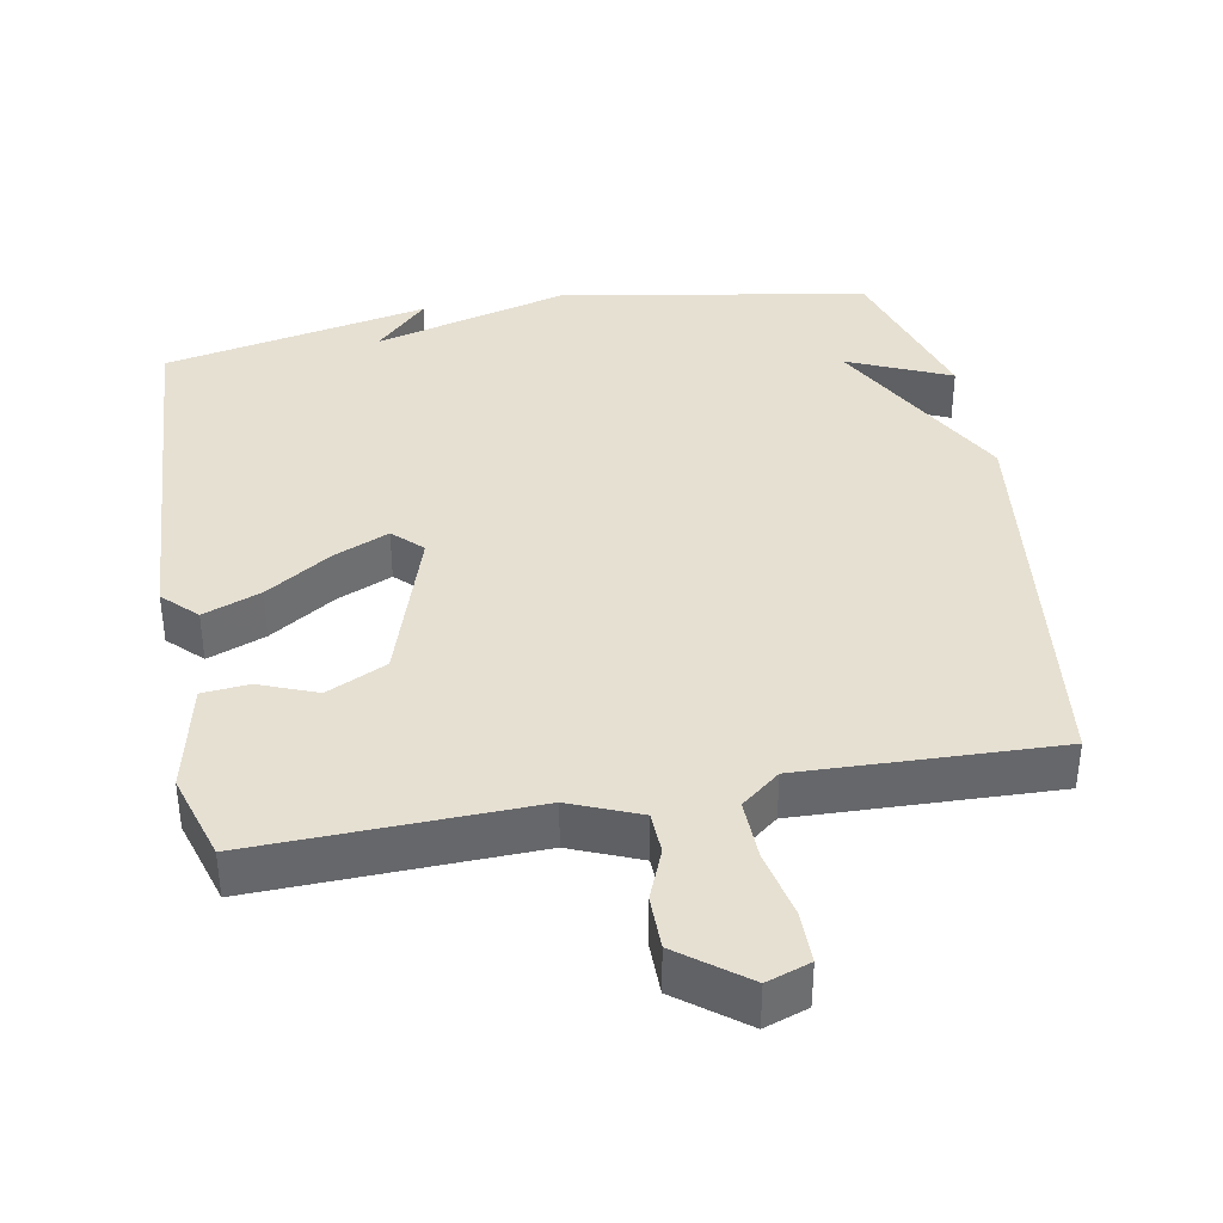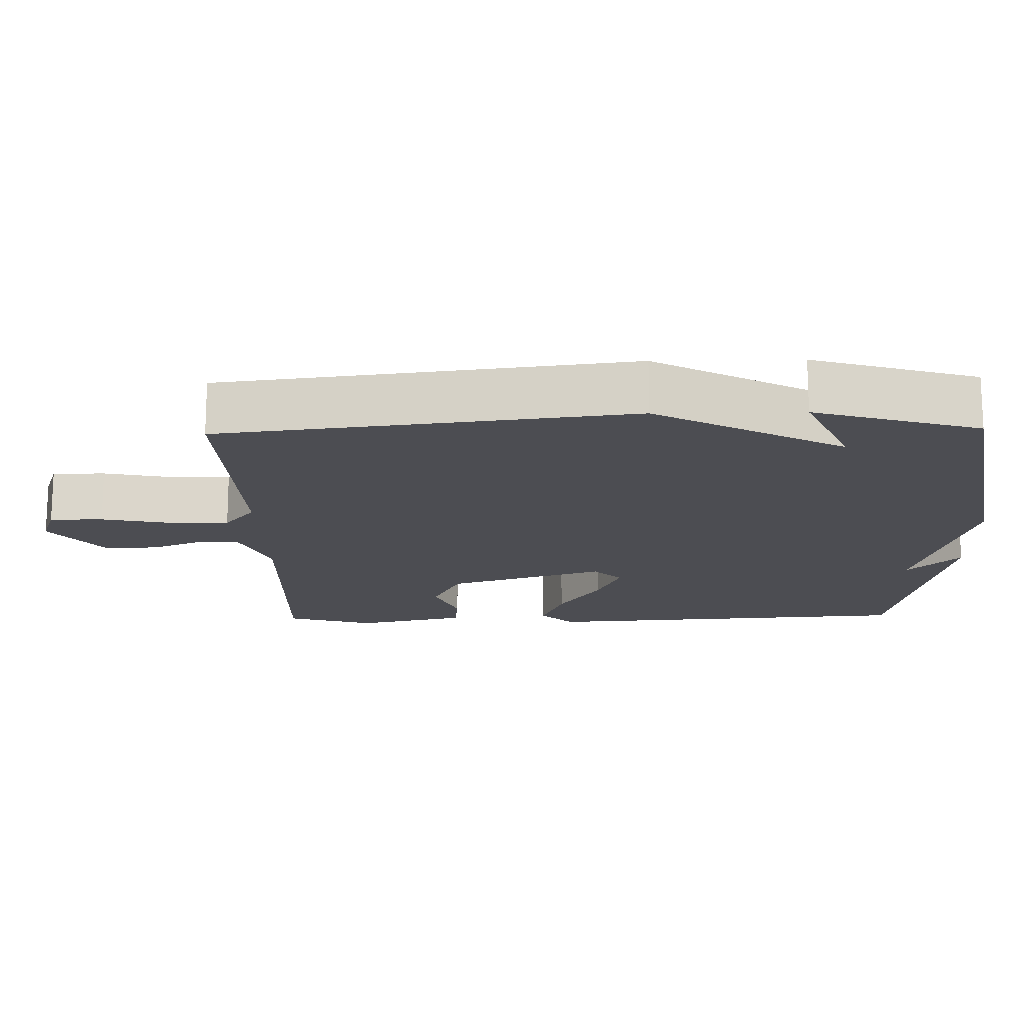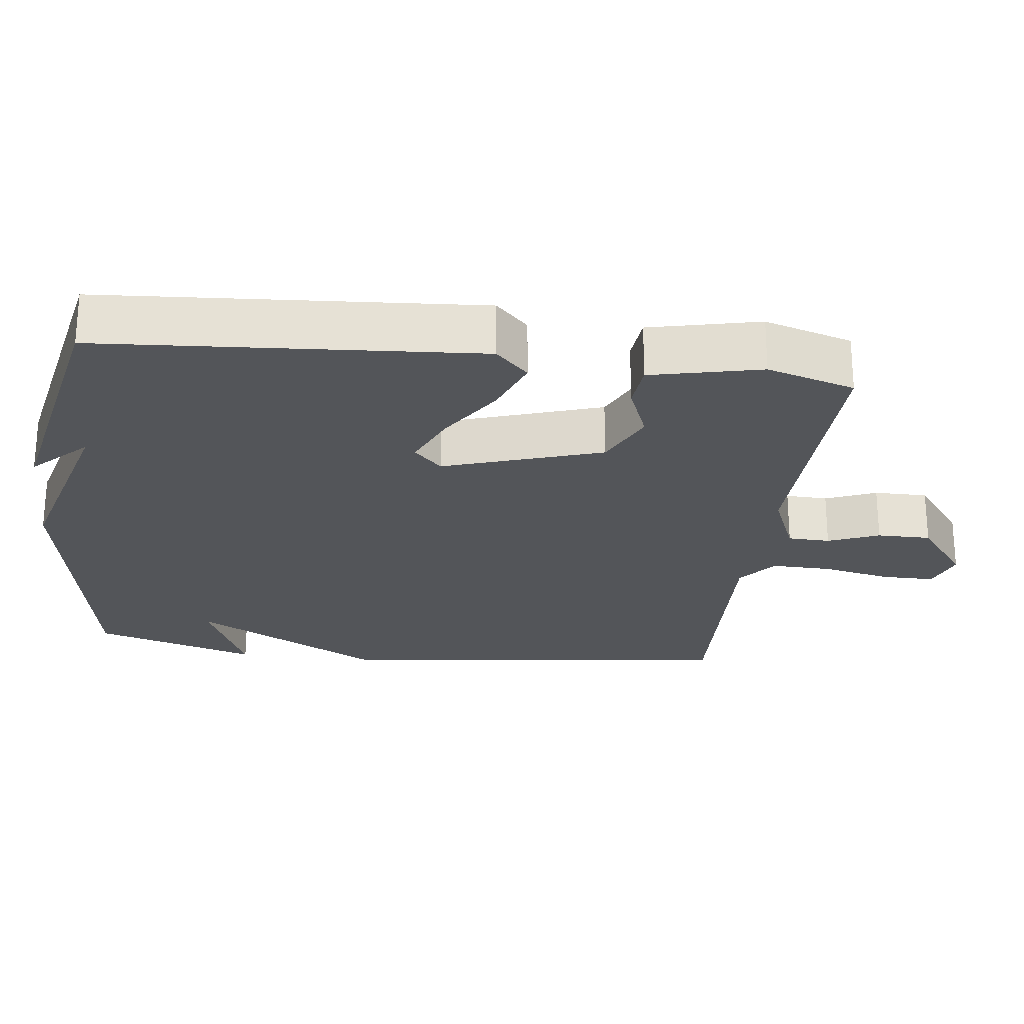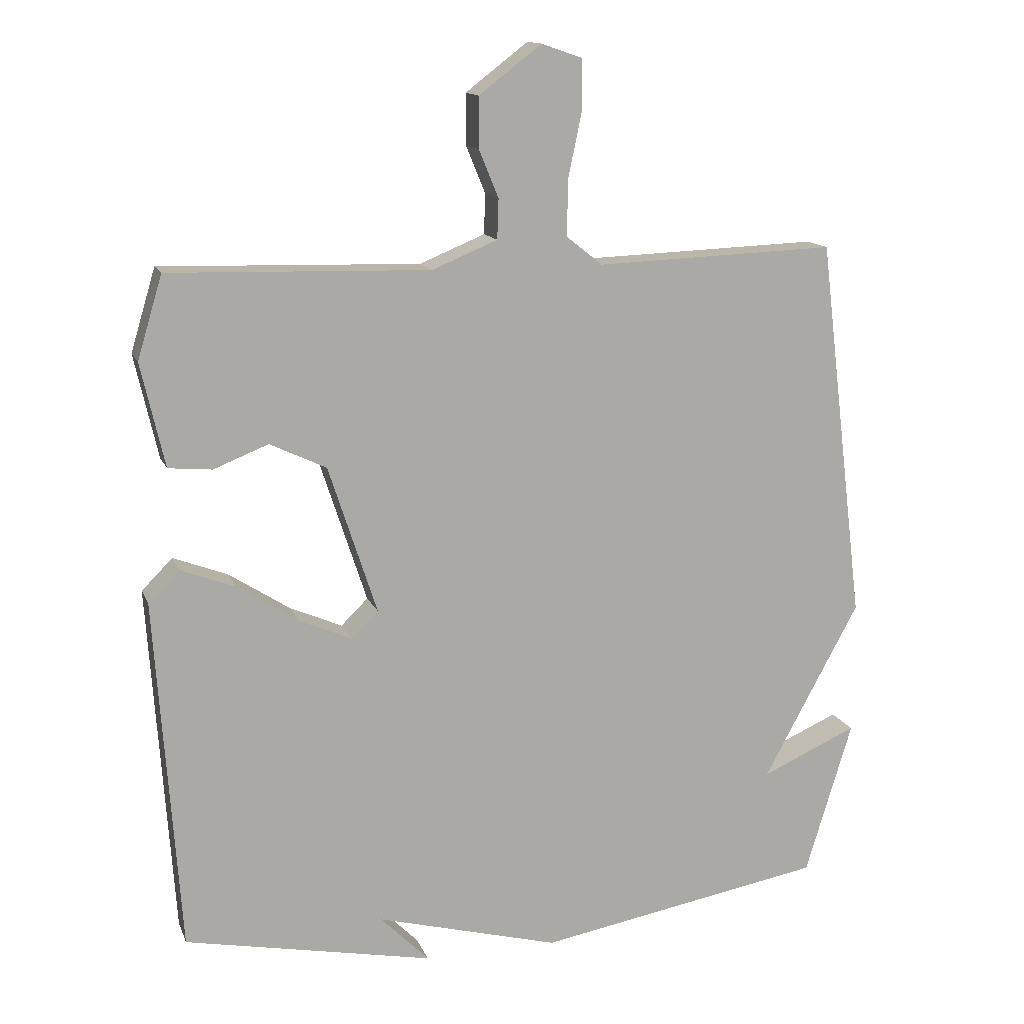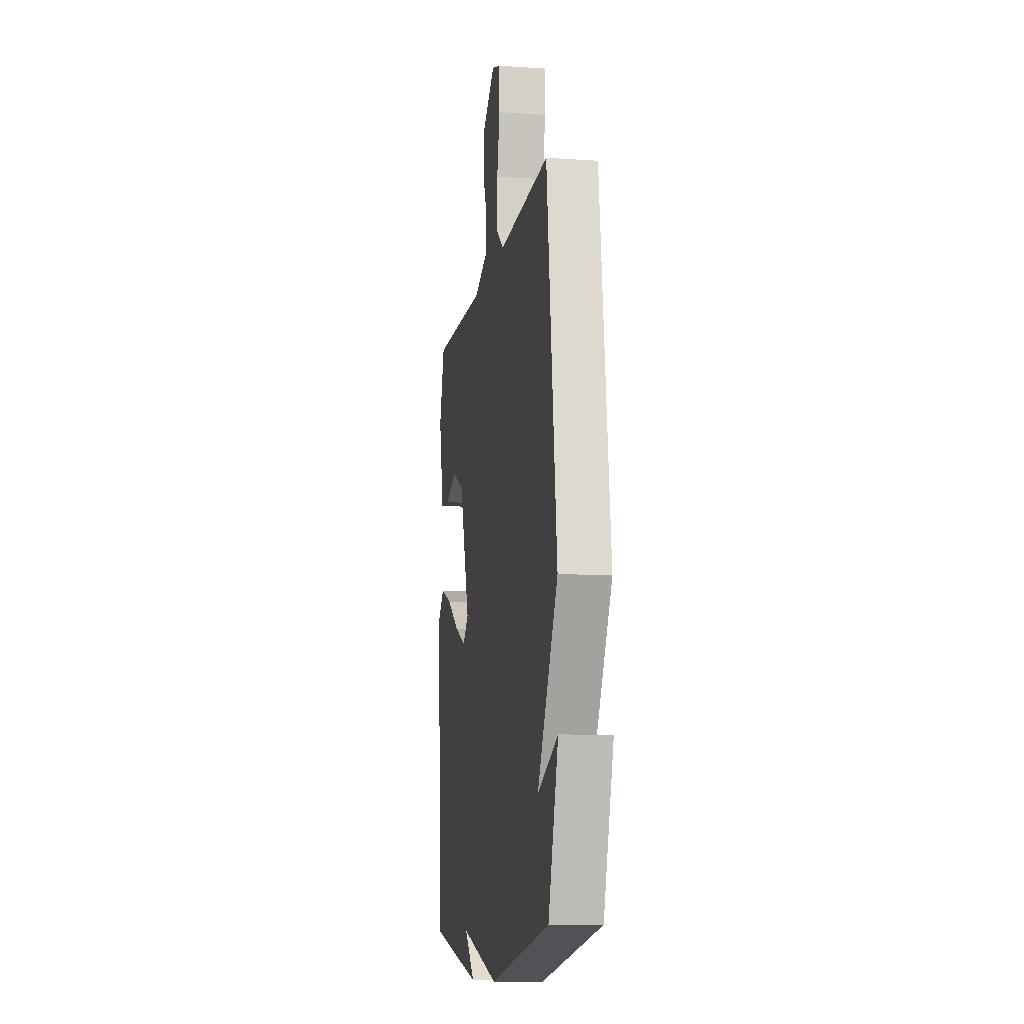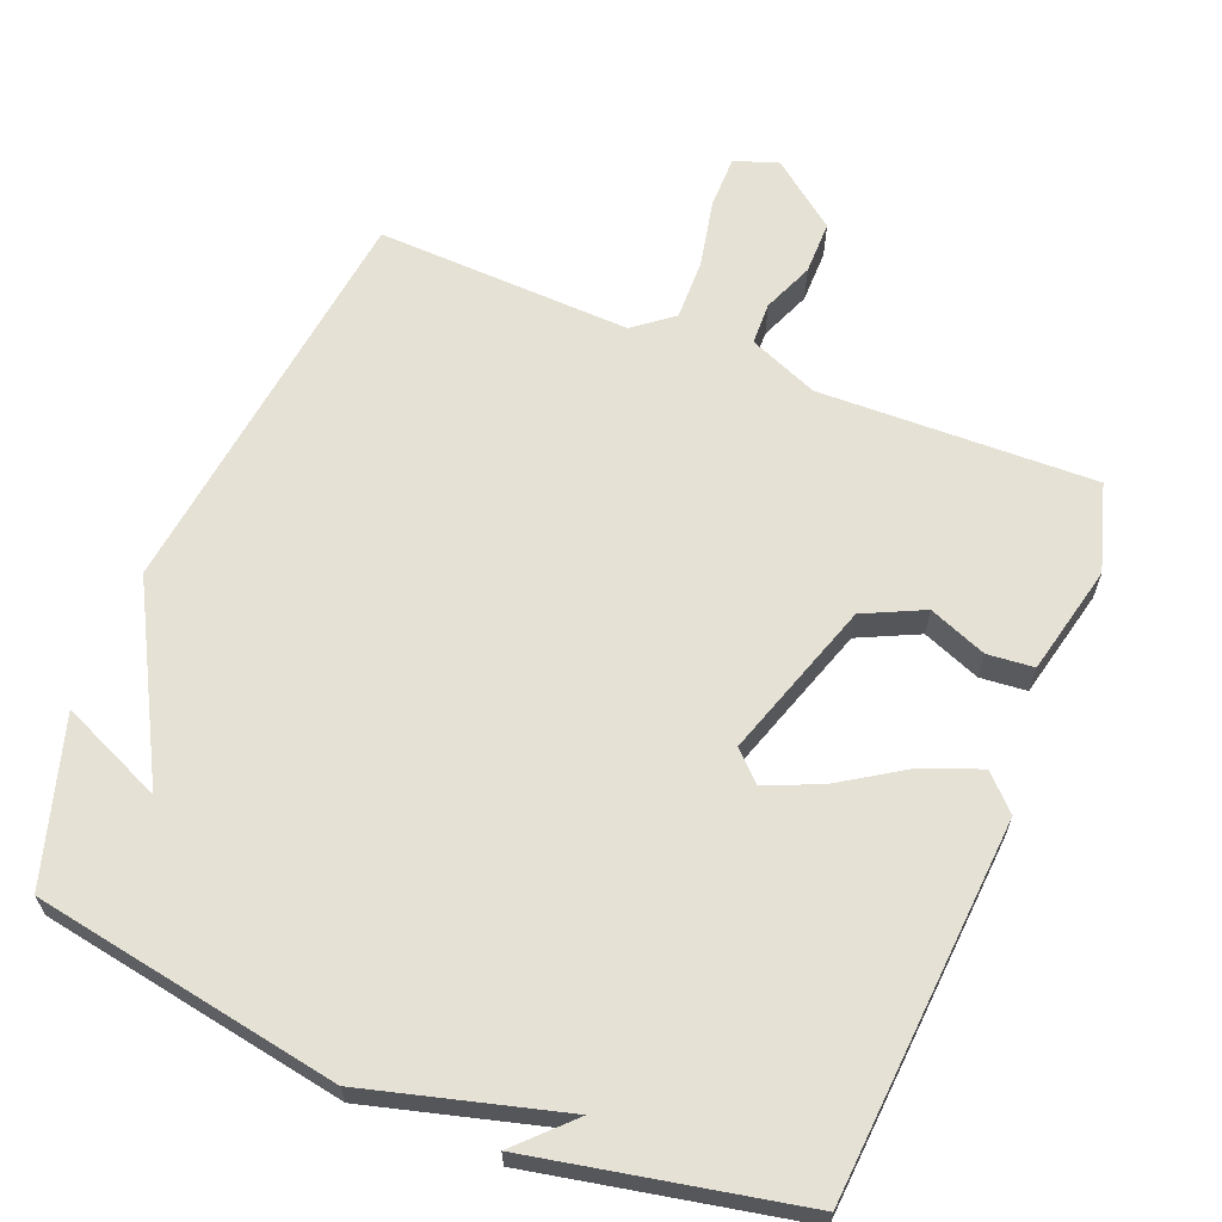
<metadata>
{"format":"obj","ext":"obj","renderer":"f3d","projection":"perspective","resolution":1024,"background":"white","views":[{"elev":38.4,"azim":-10.5,"up":"+Y"},{"elev":-16.4,"azim":91.3,"up":"+Y"},{"elev":-24.5,"azim":-97.0,"up":"+Y"},{"elev":13.8,"azim":-16.5,"up":"+Z"},{"elev":-10.9,"azim":80.5,"up":"+Z"},{"elev":64.1,"azim":-158.0,"up":"+Y"}]}
</metadata>
<code>
v 0.5 0.07 0.5
v 0.57 0.07 -0.07
v 0.427 0.07 -0.333
v 0.57 0.07 -0.27
v 0.5 0.07 -0.5
v 0.071 0.07 -0.575
v -0.202 0.07 -0.501
v -0.129 0.07 -0.575
v -0.5 0.07 -0.5
v -0.536 0.07 0.027
v -0.49 0.07 0.073
v -0.409 0.07 0.042
v -0.318 0.07 -0.017
v -0.24 0.07 -0.051
v -0.2 0.07 -0.012
v -0.272 0.07 0.209
v -0.356 0.07 0.249
v -0.437 0.07 0.217
v -0.502 0.07 0.223
v -0.537 0.07 0.377
v -0.5 0.07 0.5
v -0.113 0.07 0.489
v -0.016 0.07 0.529
v -0.014 0.07 0.588
v -0.043 0.07 0.659
v -0.043 0.07 0.734
v 0.05 0.07 0.805
v 0.111 0.07 0.784
v 0.111 0.07 0.71
v 0.091 0.07 0.615
v 0.089 0.07 0.53
v 0.143 0.07 0.487
v 0.5 0 0.5
v 0.57 0 -0.07
v 0.427 0 -0.333
v 0.57 0 -0.27
v 0.5 0 -0.5
v 0.071 0 -0.575
v -0.202 0 -0.501
v -0.129 0 -0.575
v -0.5 0 -0.5
v -0.536 0 0.027
v -0.49 0 0.073
v -0.409 0 0.042
v -0.318 0 -0.017
v -0.24 0 -0.051
v -0.2 0 -0.012
v -0.272 0 0.209
v -0.356 0 0.249
v -0.437 0 0.217
v -0.502 0 0.223
v -0.537 0 0.377
v -0.5 0 0.5
v -0.113 0 0.489
v -0.016 0 0.529
v -0.014 0 0.588
v -0.043 0 0.659
v -0.043 0 0.734
v 0.05 0 0.805
v 0.111 0 0.784
v 0.111 0 0.71
v 0.091 0 0.615
v 0.089 0 0.53
v 0.143 0 0.487
f 28 29 30
f 27 28 30
f 26 27 30
f 25 26 30
f 24 25 30
f 23 24 30 31
f 22 23 31 32
f 20 21 22
f 19 20 22
f 18 19 22
f 17 18 22
f 16 17 22 32
f 11 12 13
f 10 11 13
f 9 10 13
f 9 13 14
f 7 8 9
f 7 9 14 15
f 3 4 5 6
f 2 3 6
f 1 2 6
f 32 1 6
f 16 32 6
f 15 16 6
f 6 7 15
f 62 61 60
f 62 60 59
f 62 59 58
f 62 58 57
f 62 57 56
f 63 62 56 55
f 64 63 55 54
f 54 53 52
f 54 52 51
f 54 51 50
f 54 50 49
f 64 54 49 48
f 45 44 43
f 45 43 42
f 45 42 41
f 46 45 41
f 41 40 39
f 47 46 41 39
f 38 37 36 35
f 38 35 34
f 38 34 33
f 38 33 64
f 38 64 48
f 38 48 47
f 47 39 38
f 1 33 34 2
f 2 34 35 3
f 3 35 36 4
f 4 36 37 5
f 5 37 38 6
f 6 38 39 7
f 7 39 40 8
f 8 40 41 9
f 9 41 42 10
f 10 42 43 11
f 11 43 44 12
f 12 44 45 13
f 13 45 46 14
f 14 46 47 15
f 15 47 48 16
f 16 48 49 17
f 17 49 50 18
f 18 50 51 19
f 19 51 52 20
f 20 52 53 21
f 21 53 54 22
f 22 54 55 23
f 23 55 56 24
f 24 56 57 25
f 25 57 58 26
f 26 58 59 27
f 27 59 60 28
f 28 60 61 29
f 29 61 62 30
f 30 62 63 31
f 31 63 64 32
f 32 64 33 1

</code>
